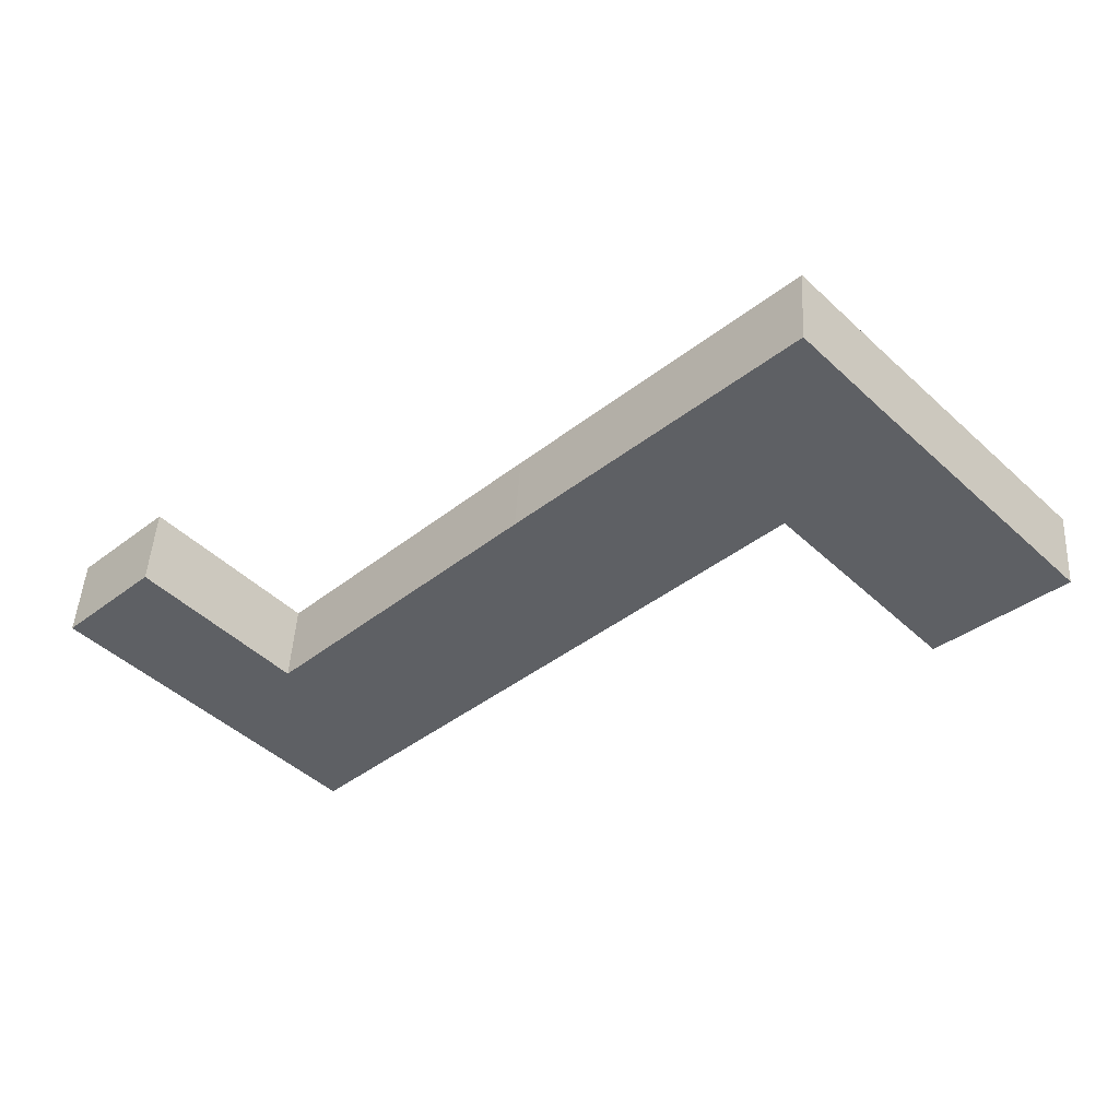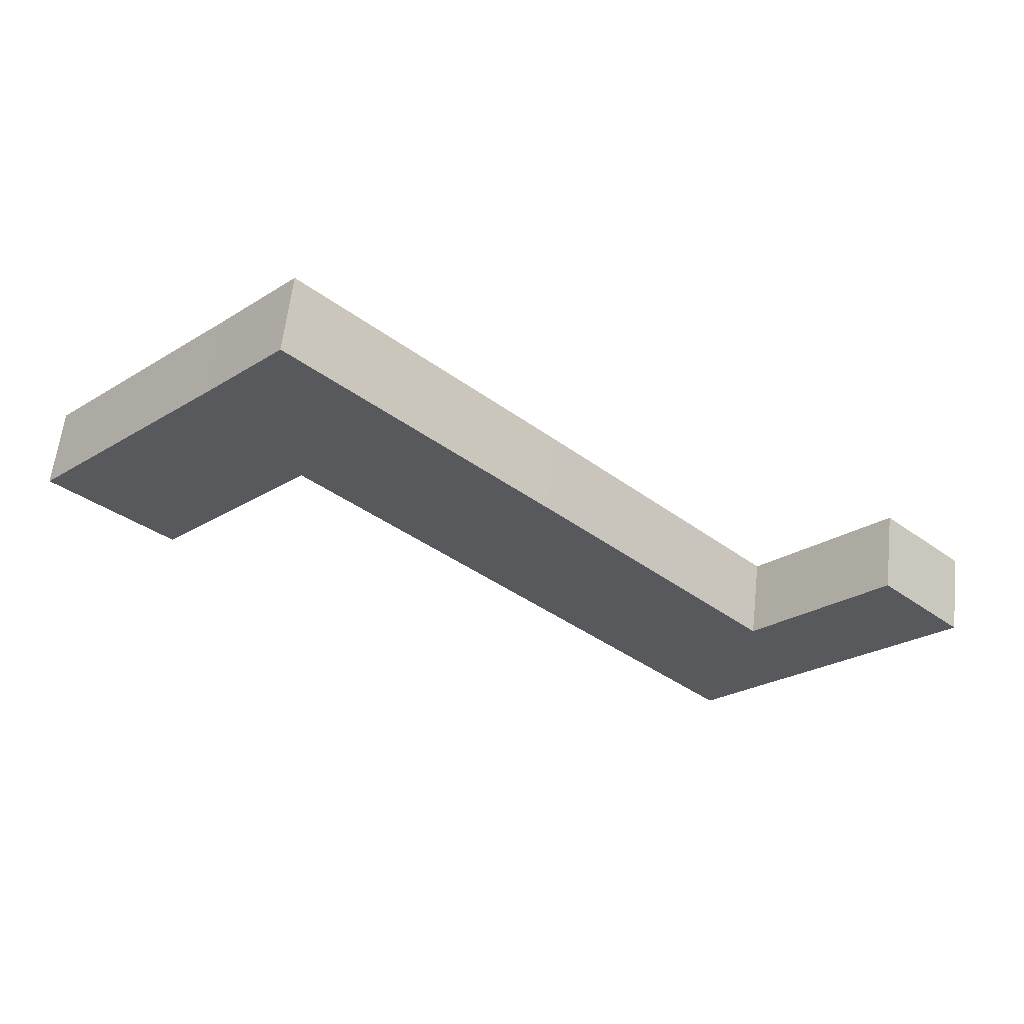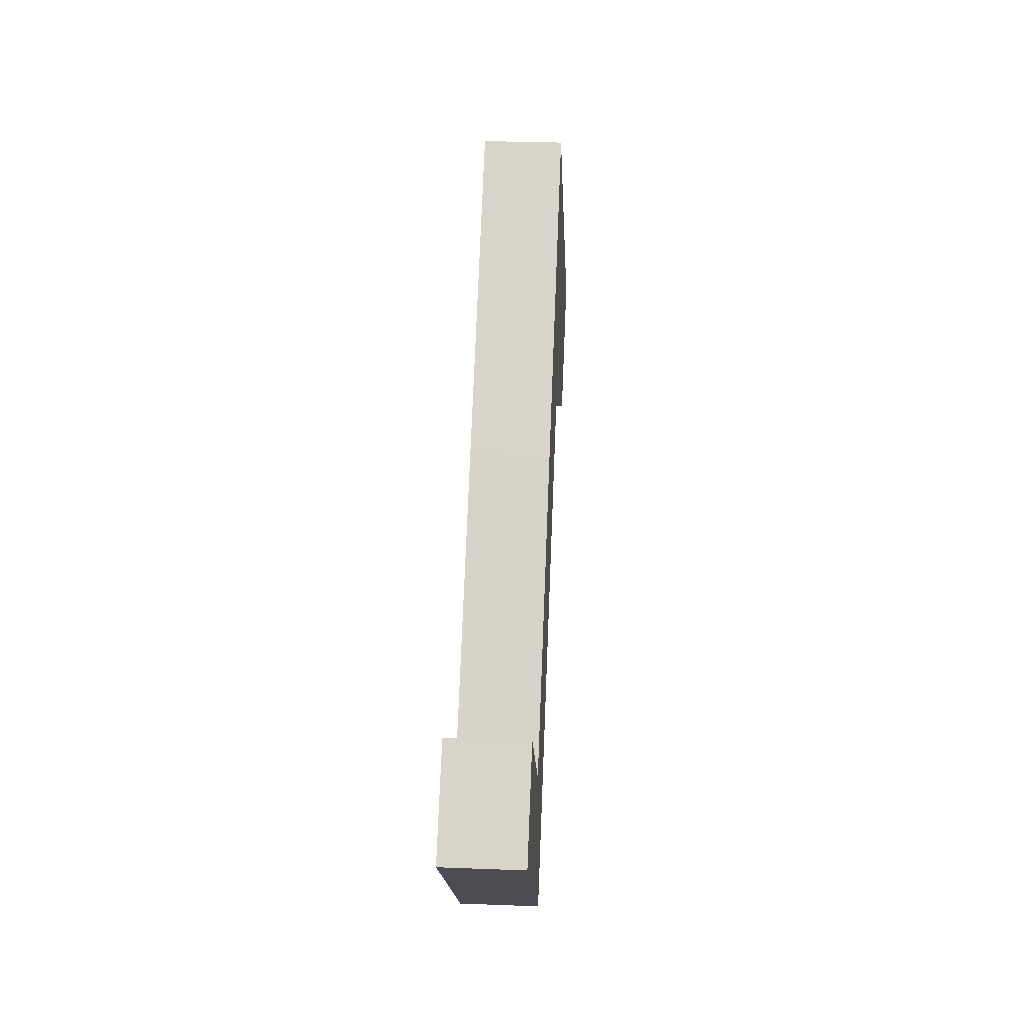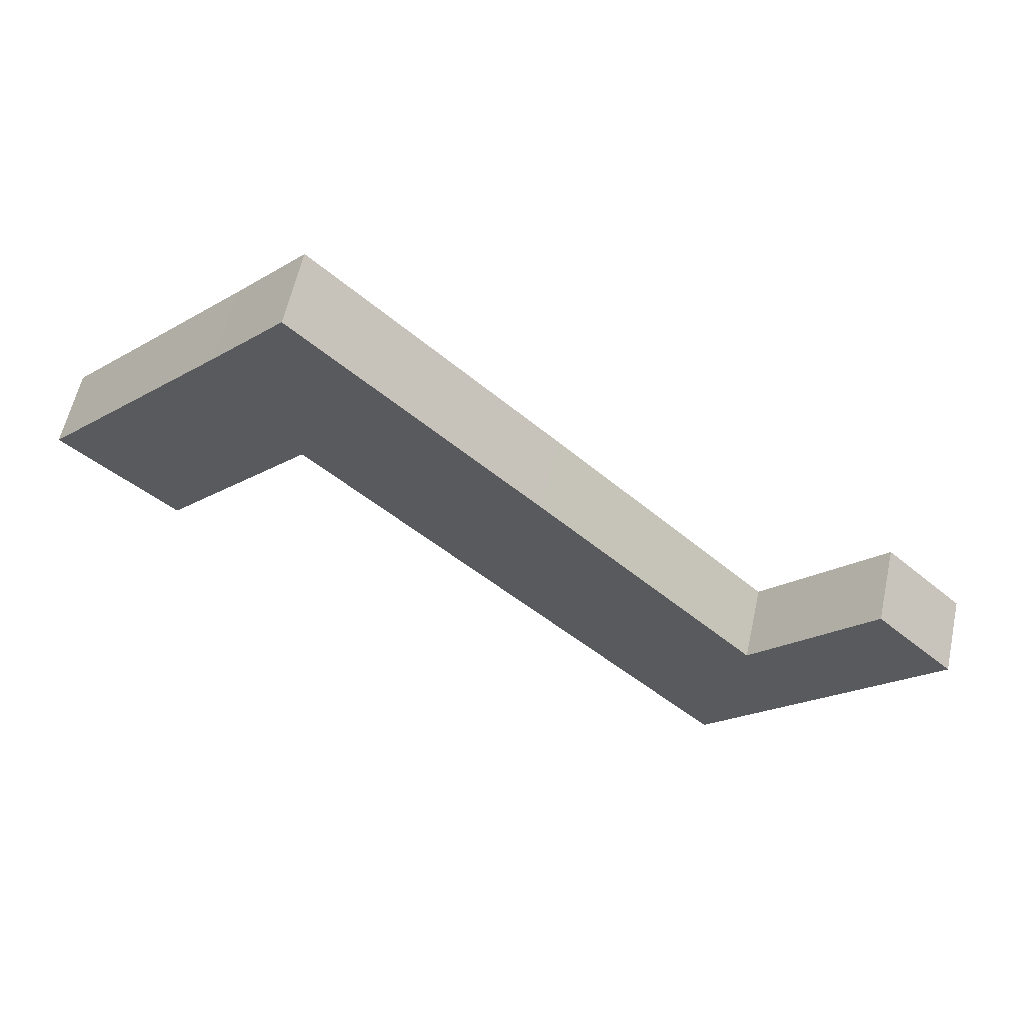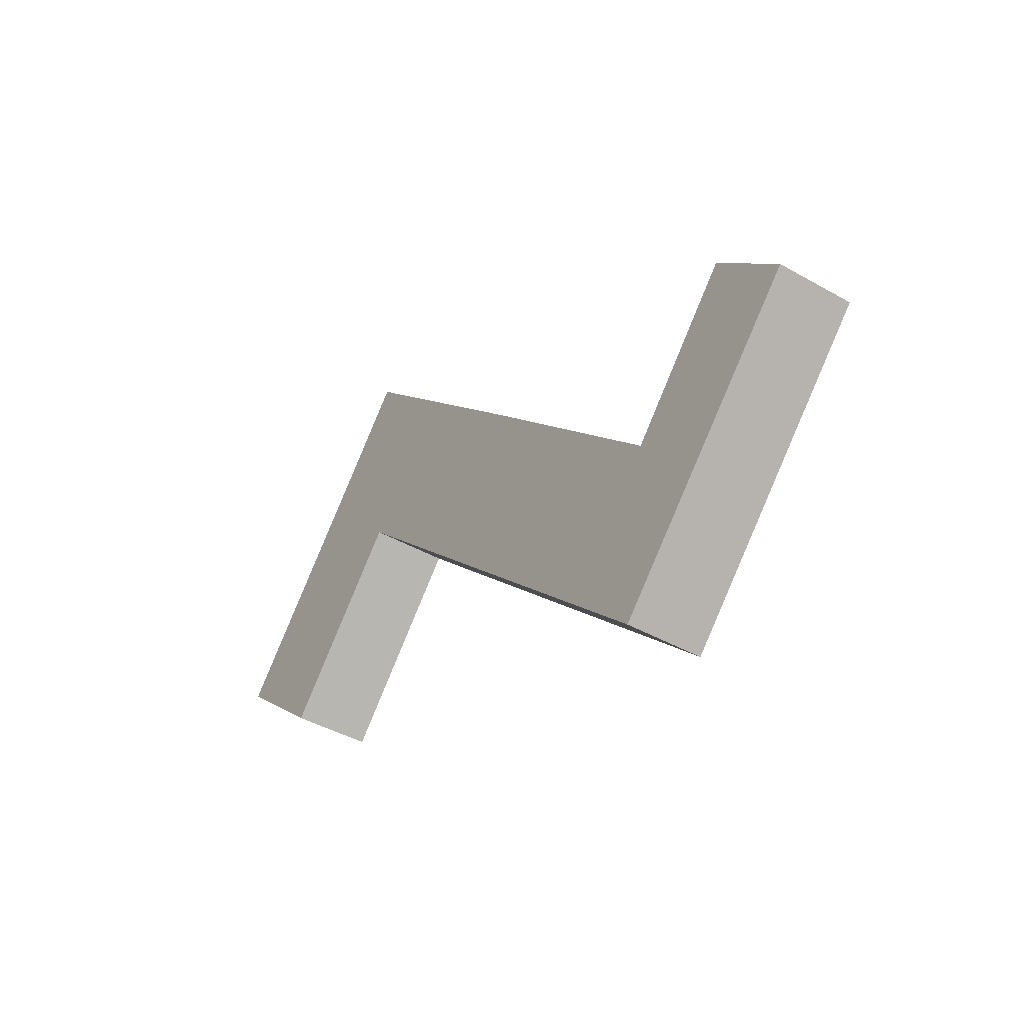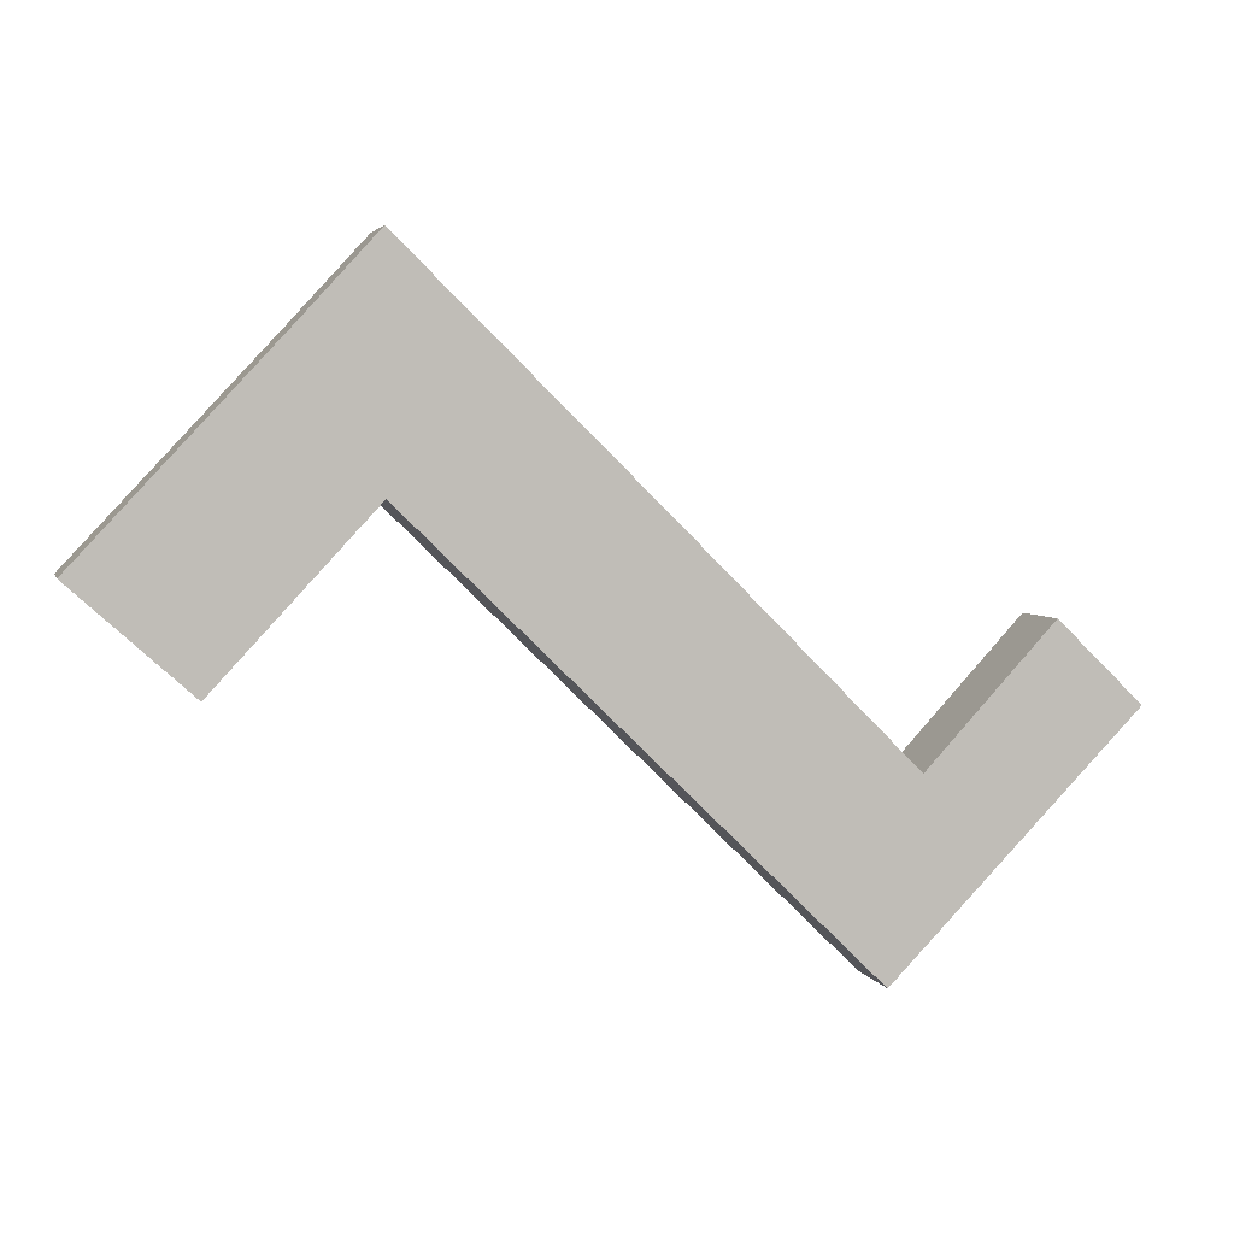
<metadata>
{"format":"obj","ext":"obj","renderer":"f3d","projection":"perspective","resolution":1024,"background":"white","views":[{"elev":47.2,"azim":3.2,"up":"+Z"},{"elev":60.6,"azim":-173.6,"up":"+Z"},{"elev":30.2,"azim":-86.8,"up":"+Z"},{"elev":59.2,"azim":-167.6,"up":"+Z"},{"elev":-42.3,"azim":-124.3,"up":"+Z"},{"elev":3.9,"azim":166.3,"up":"+Z"}]}
</metadata>
<code>
v  46.25 -6.138e-16 10.02
v  43.54 -7.309e-17 1.194
v  49.5 -4.009e-16 6.547
v  39.41 -1.062e-15 17.34
v  35.52 -1.321e-15 21.57
v  35.53 -6.013e-16 9.819
v  22.73 -5.505e-16 8.99
v  12.46 7.825e-16 -12.78
v  10.8 1.77e-16 -2.891
v  5.898 -1.464e-16 2.391
v  4.282 -2.531e-16 4.134
v  0 0 0
v  35.52 4.169 21.57
v  39.41 4.169 17.34
v  46.25 4.169 10.02
v  49.5 4.169 6.546
v  43.54 4.169 1.193
v  35.53 4.169 9.819
v  12.46 4.169 -12.78
v  8.886e-05 4.169 -0.000132
v  4.282 4.169 4.134
v  5.898 4.169 2.391
v  10.8 4.169 -2.891
v  22.73 4.169 8.99
g defaultobject
f 1 2 3
f 2 1 4
f 2 4 5
f 2 5 6
f 6 5 7
f 6 7 8
f 8 7 9
f 8 9 10
f 8 10 11
f 8 11 12
f 4 13 5
f 13 4 14
f 1 14 4
f 14 1 15
f 3 15 1
f 15 3 16
f 2 16 3
f 16 2 17
f 18 2 6
f 2 18 17
f 8 18 6
f 18 8 19
f 20 8 12
f 8 20 19
f 21 12 11
f 12 21 20
f 10 21 11
f 21 10 22
f 9 22 10
f 22 9 23
f 24 9 7
f 9 24 23
f 13 7 5
f 7 13 24
f 14 24 13
f 24 14 18
f 18 14 15
f 18 15 17
f 17 15 16
f 18 23 24
f 23 18 19
f 22 20 21
f 20 22 23
f 20 23 19

</code>
